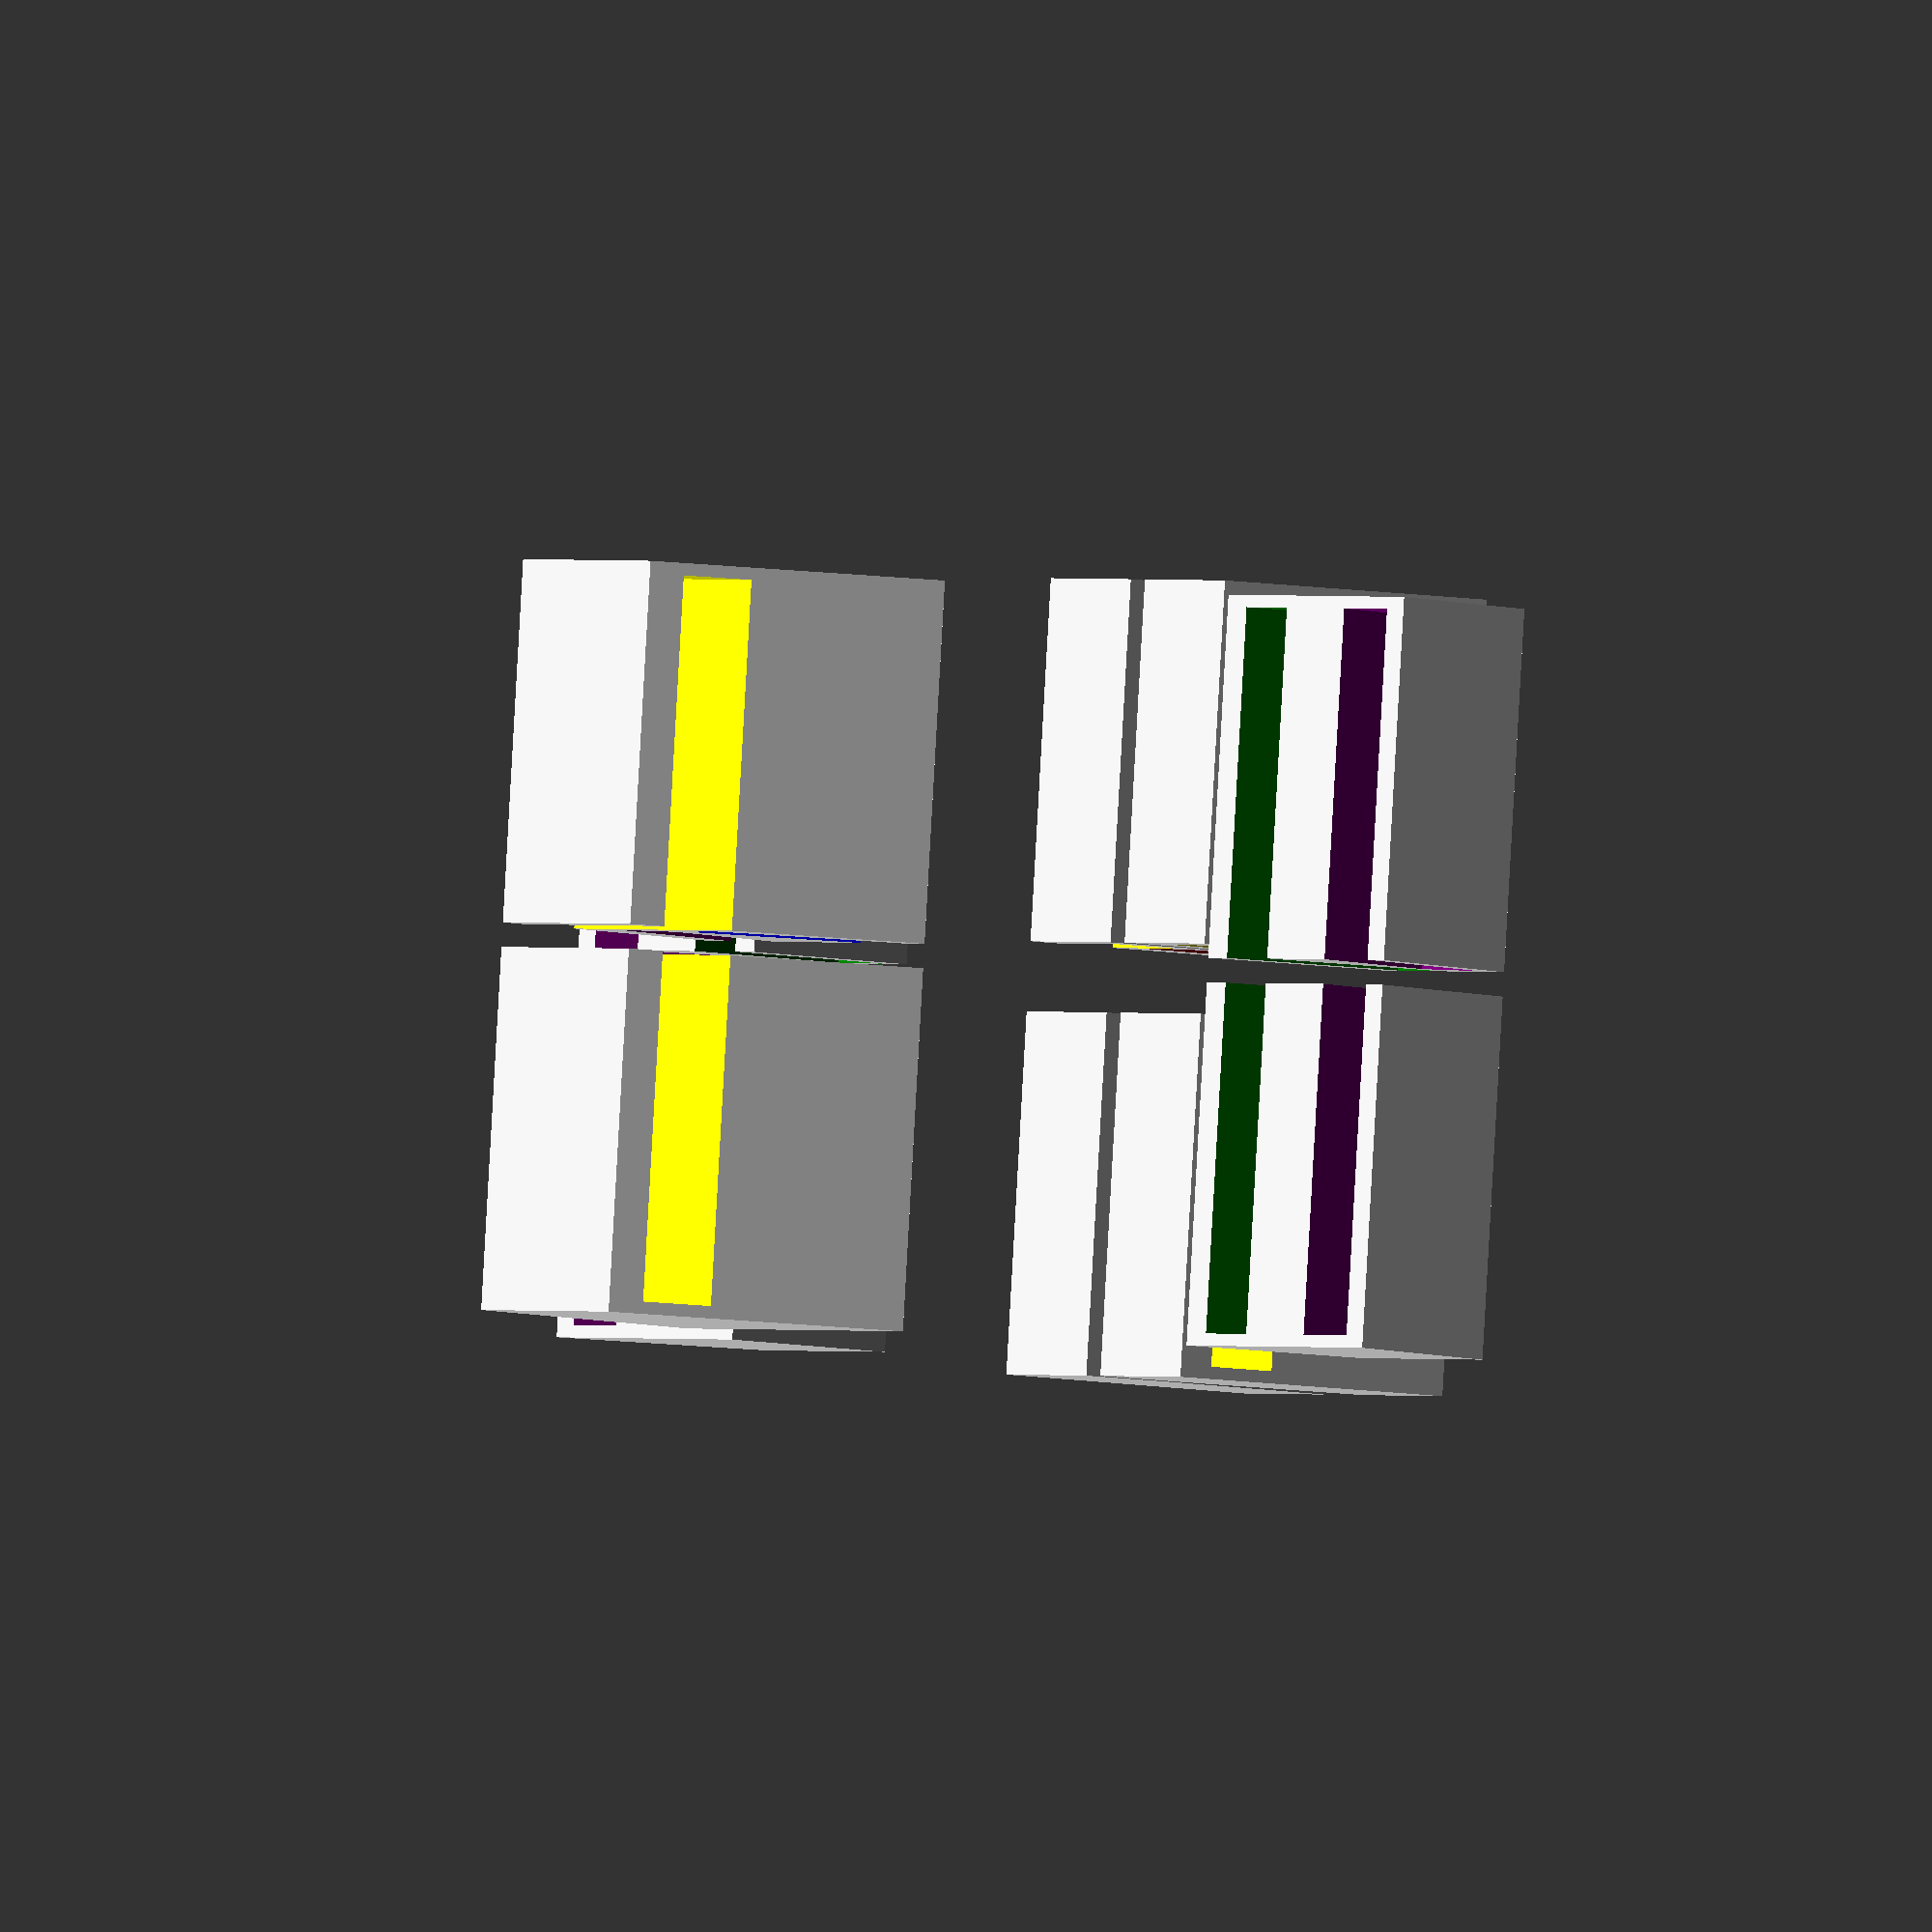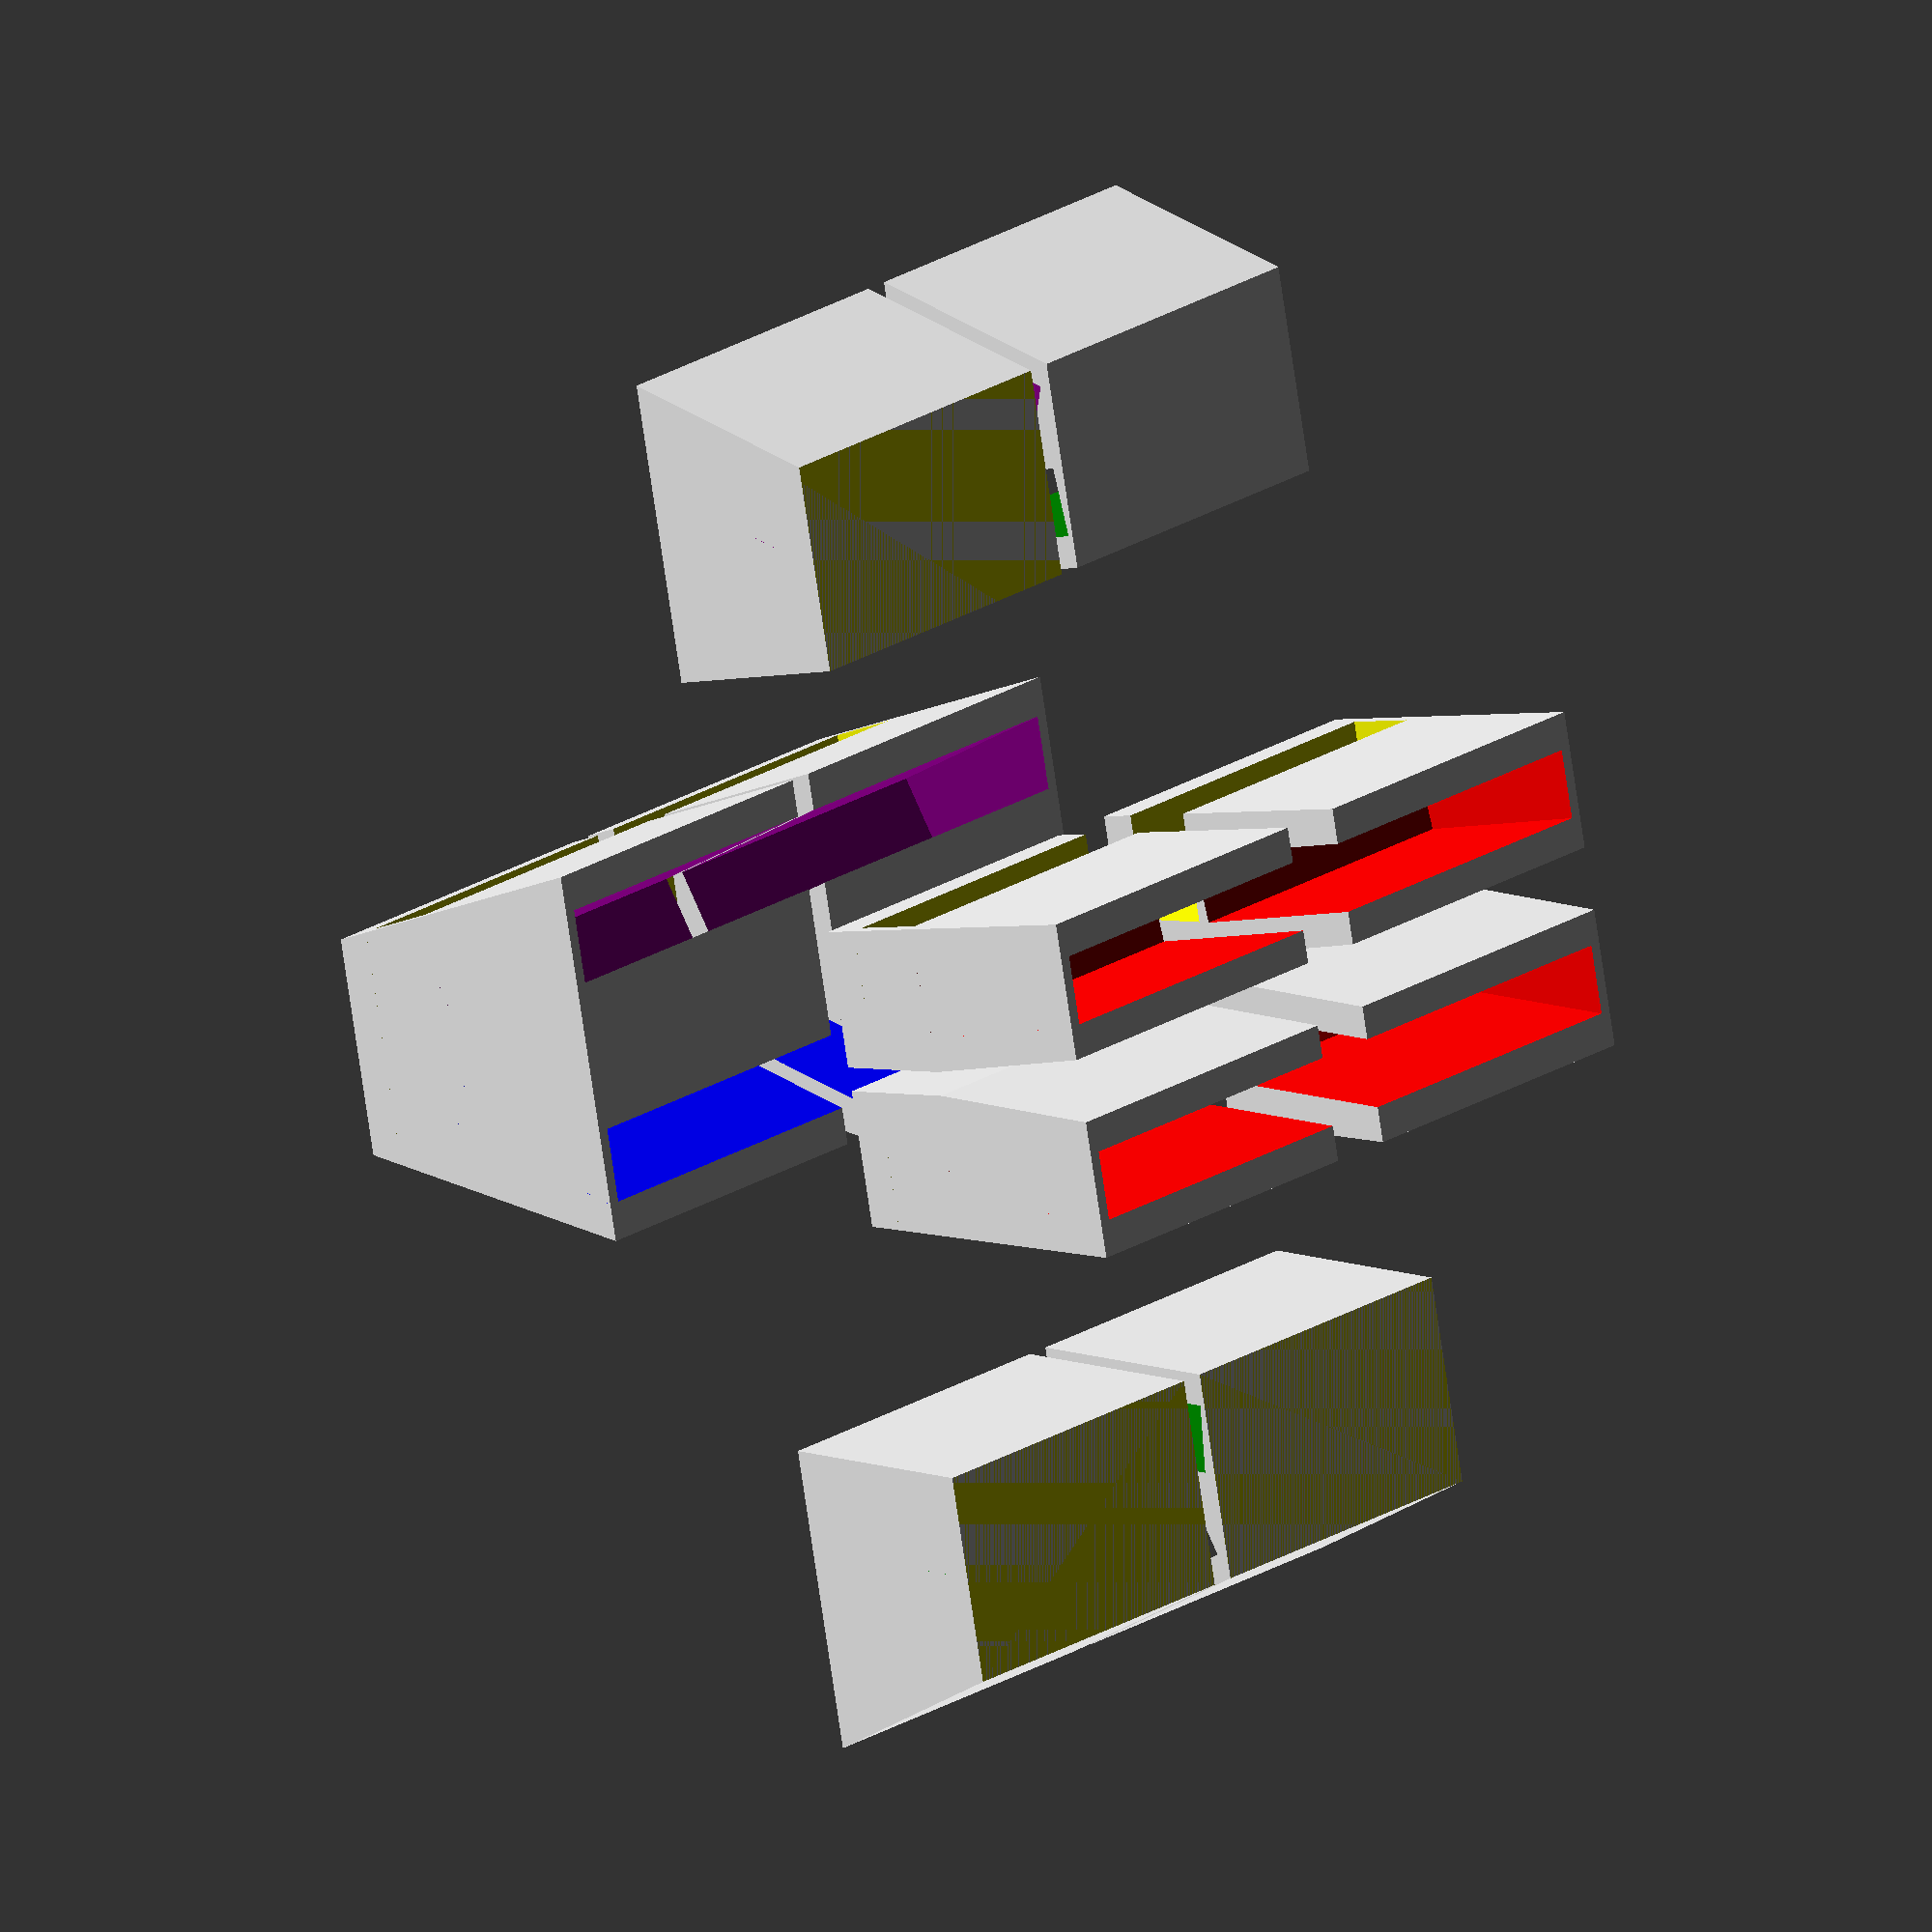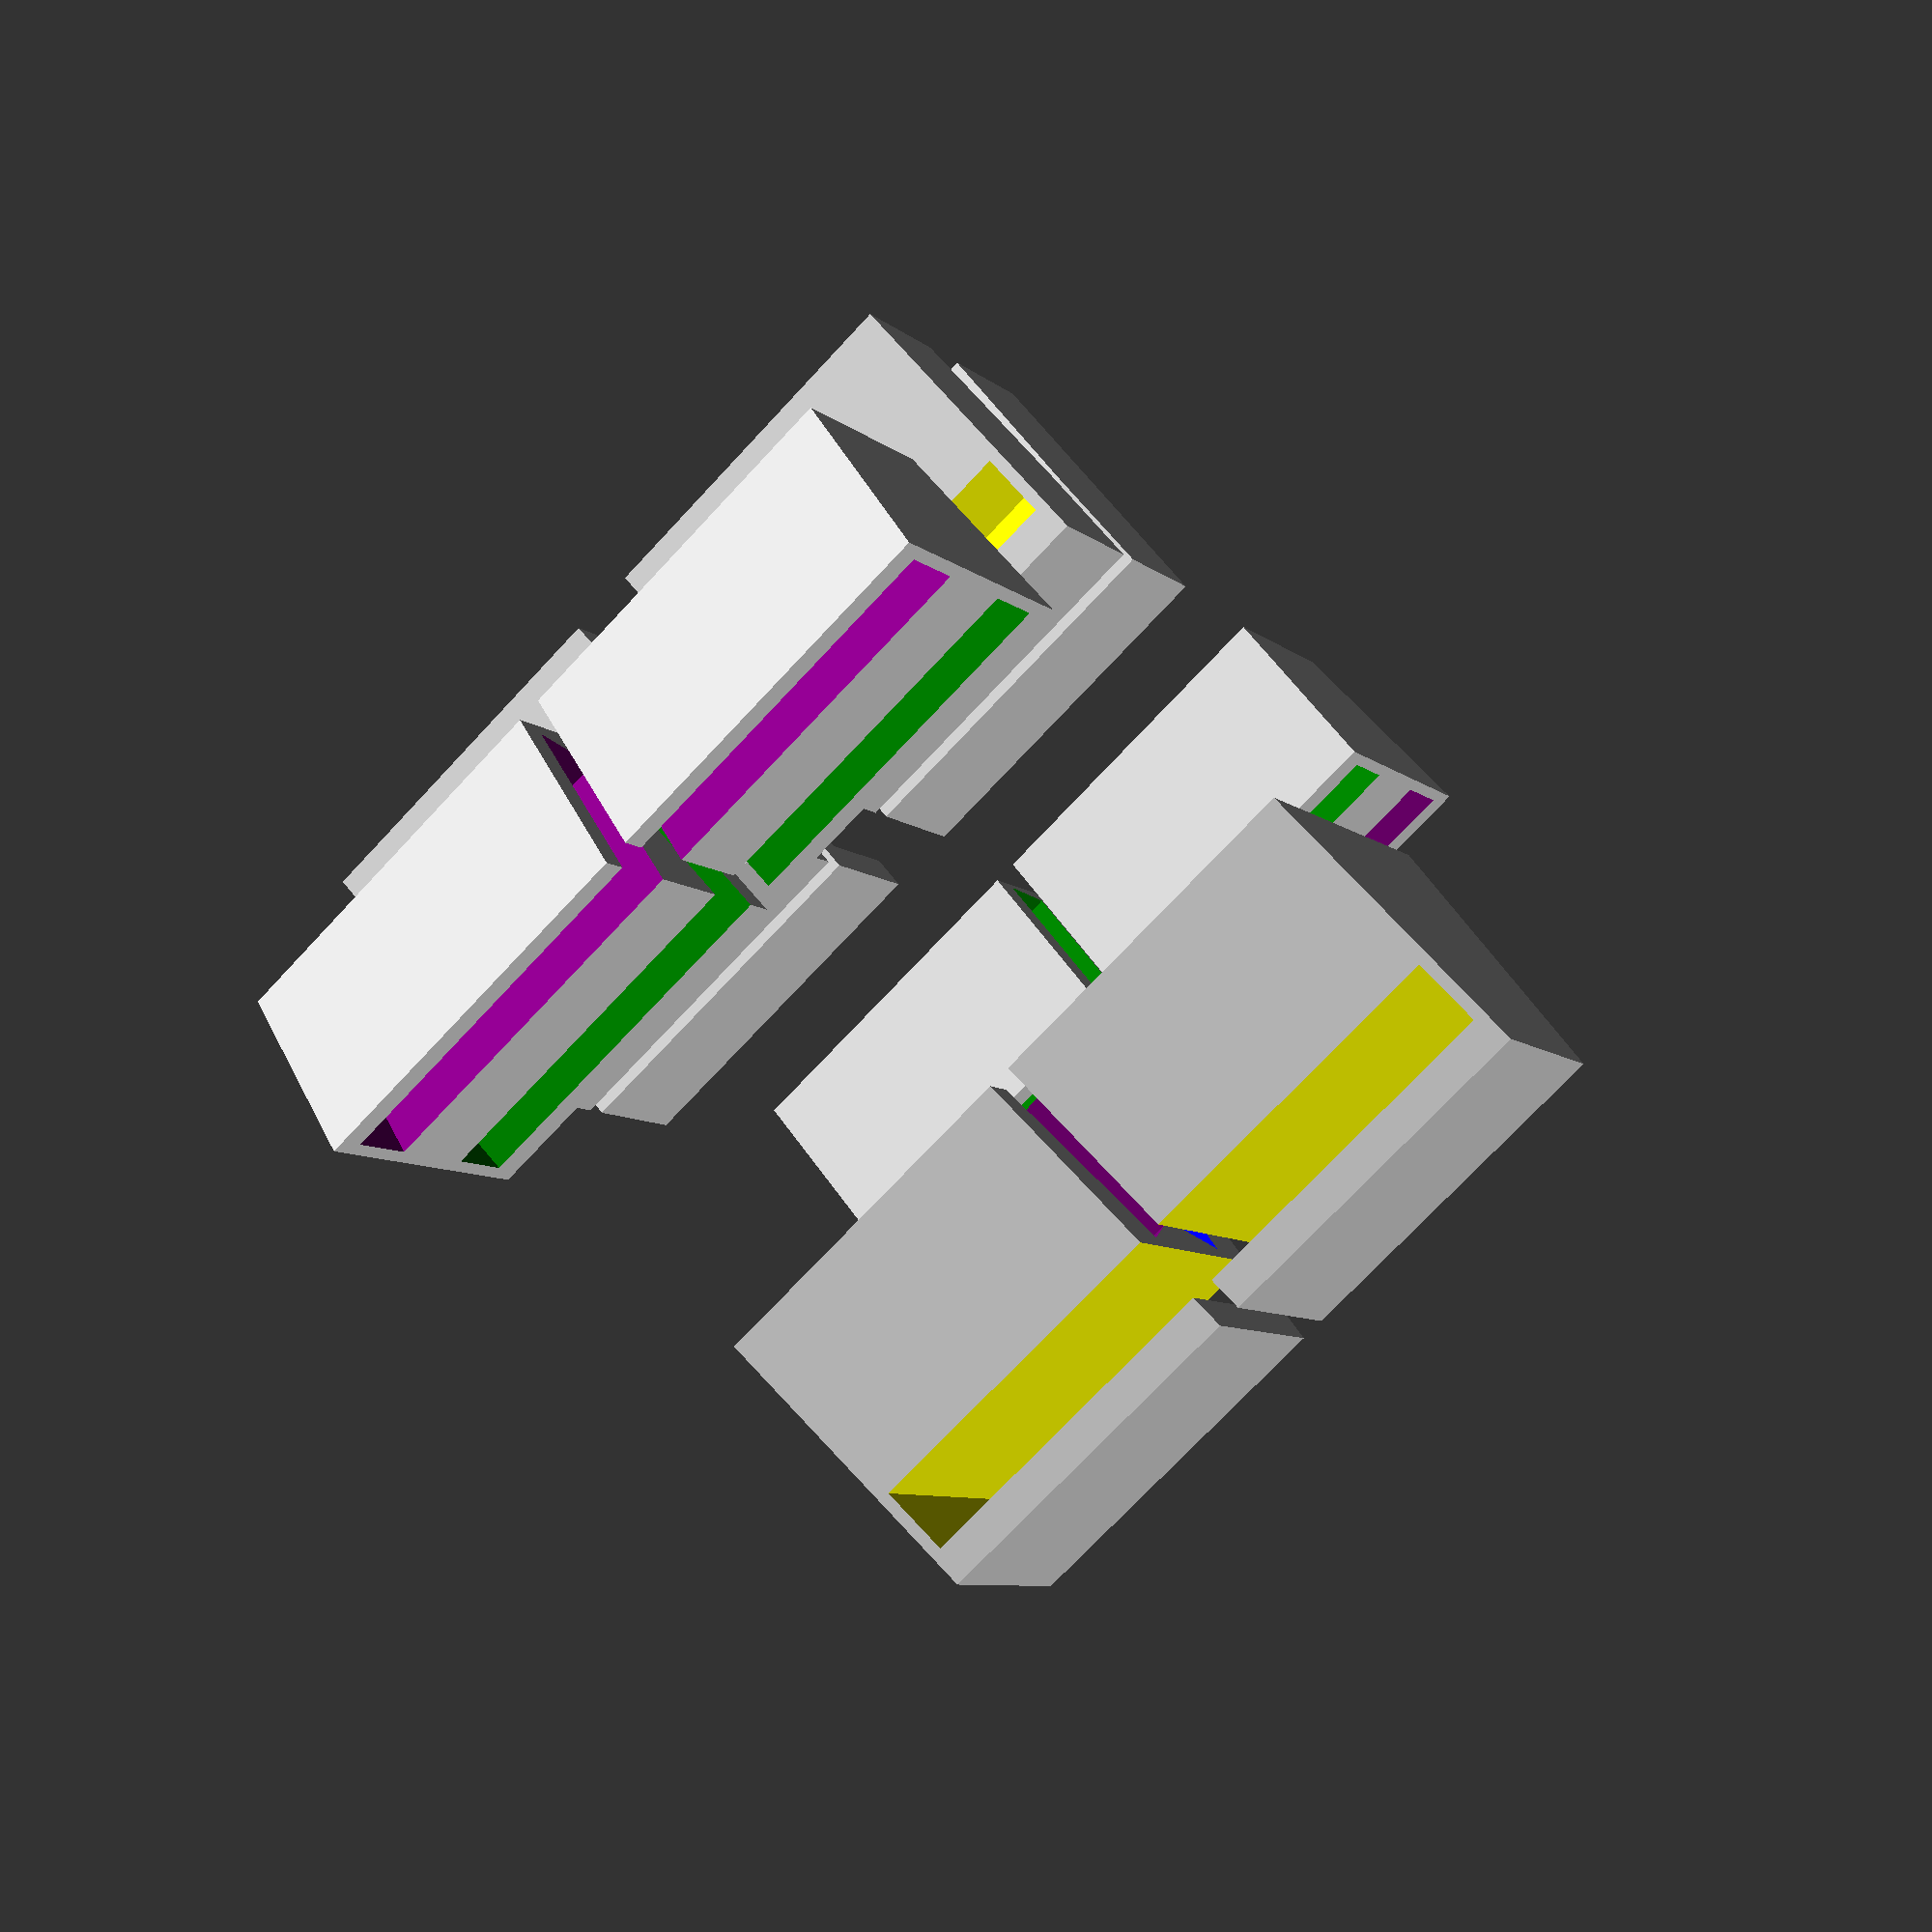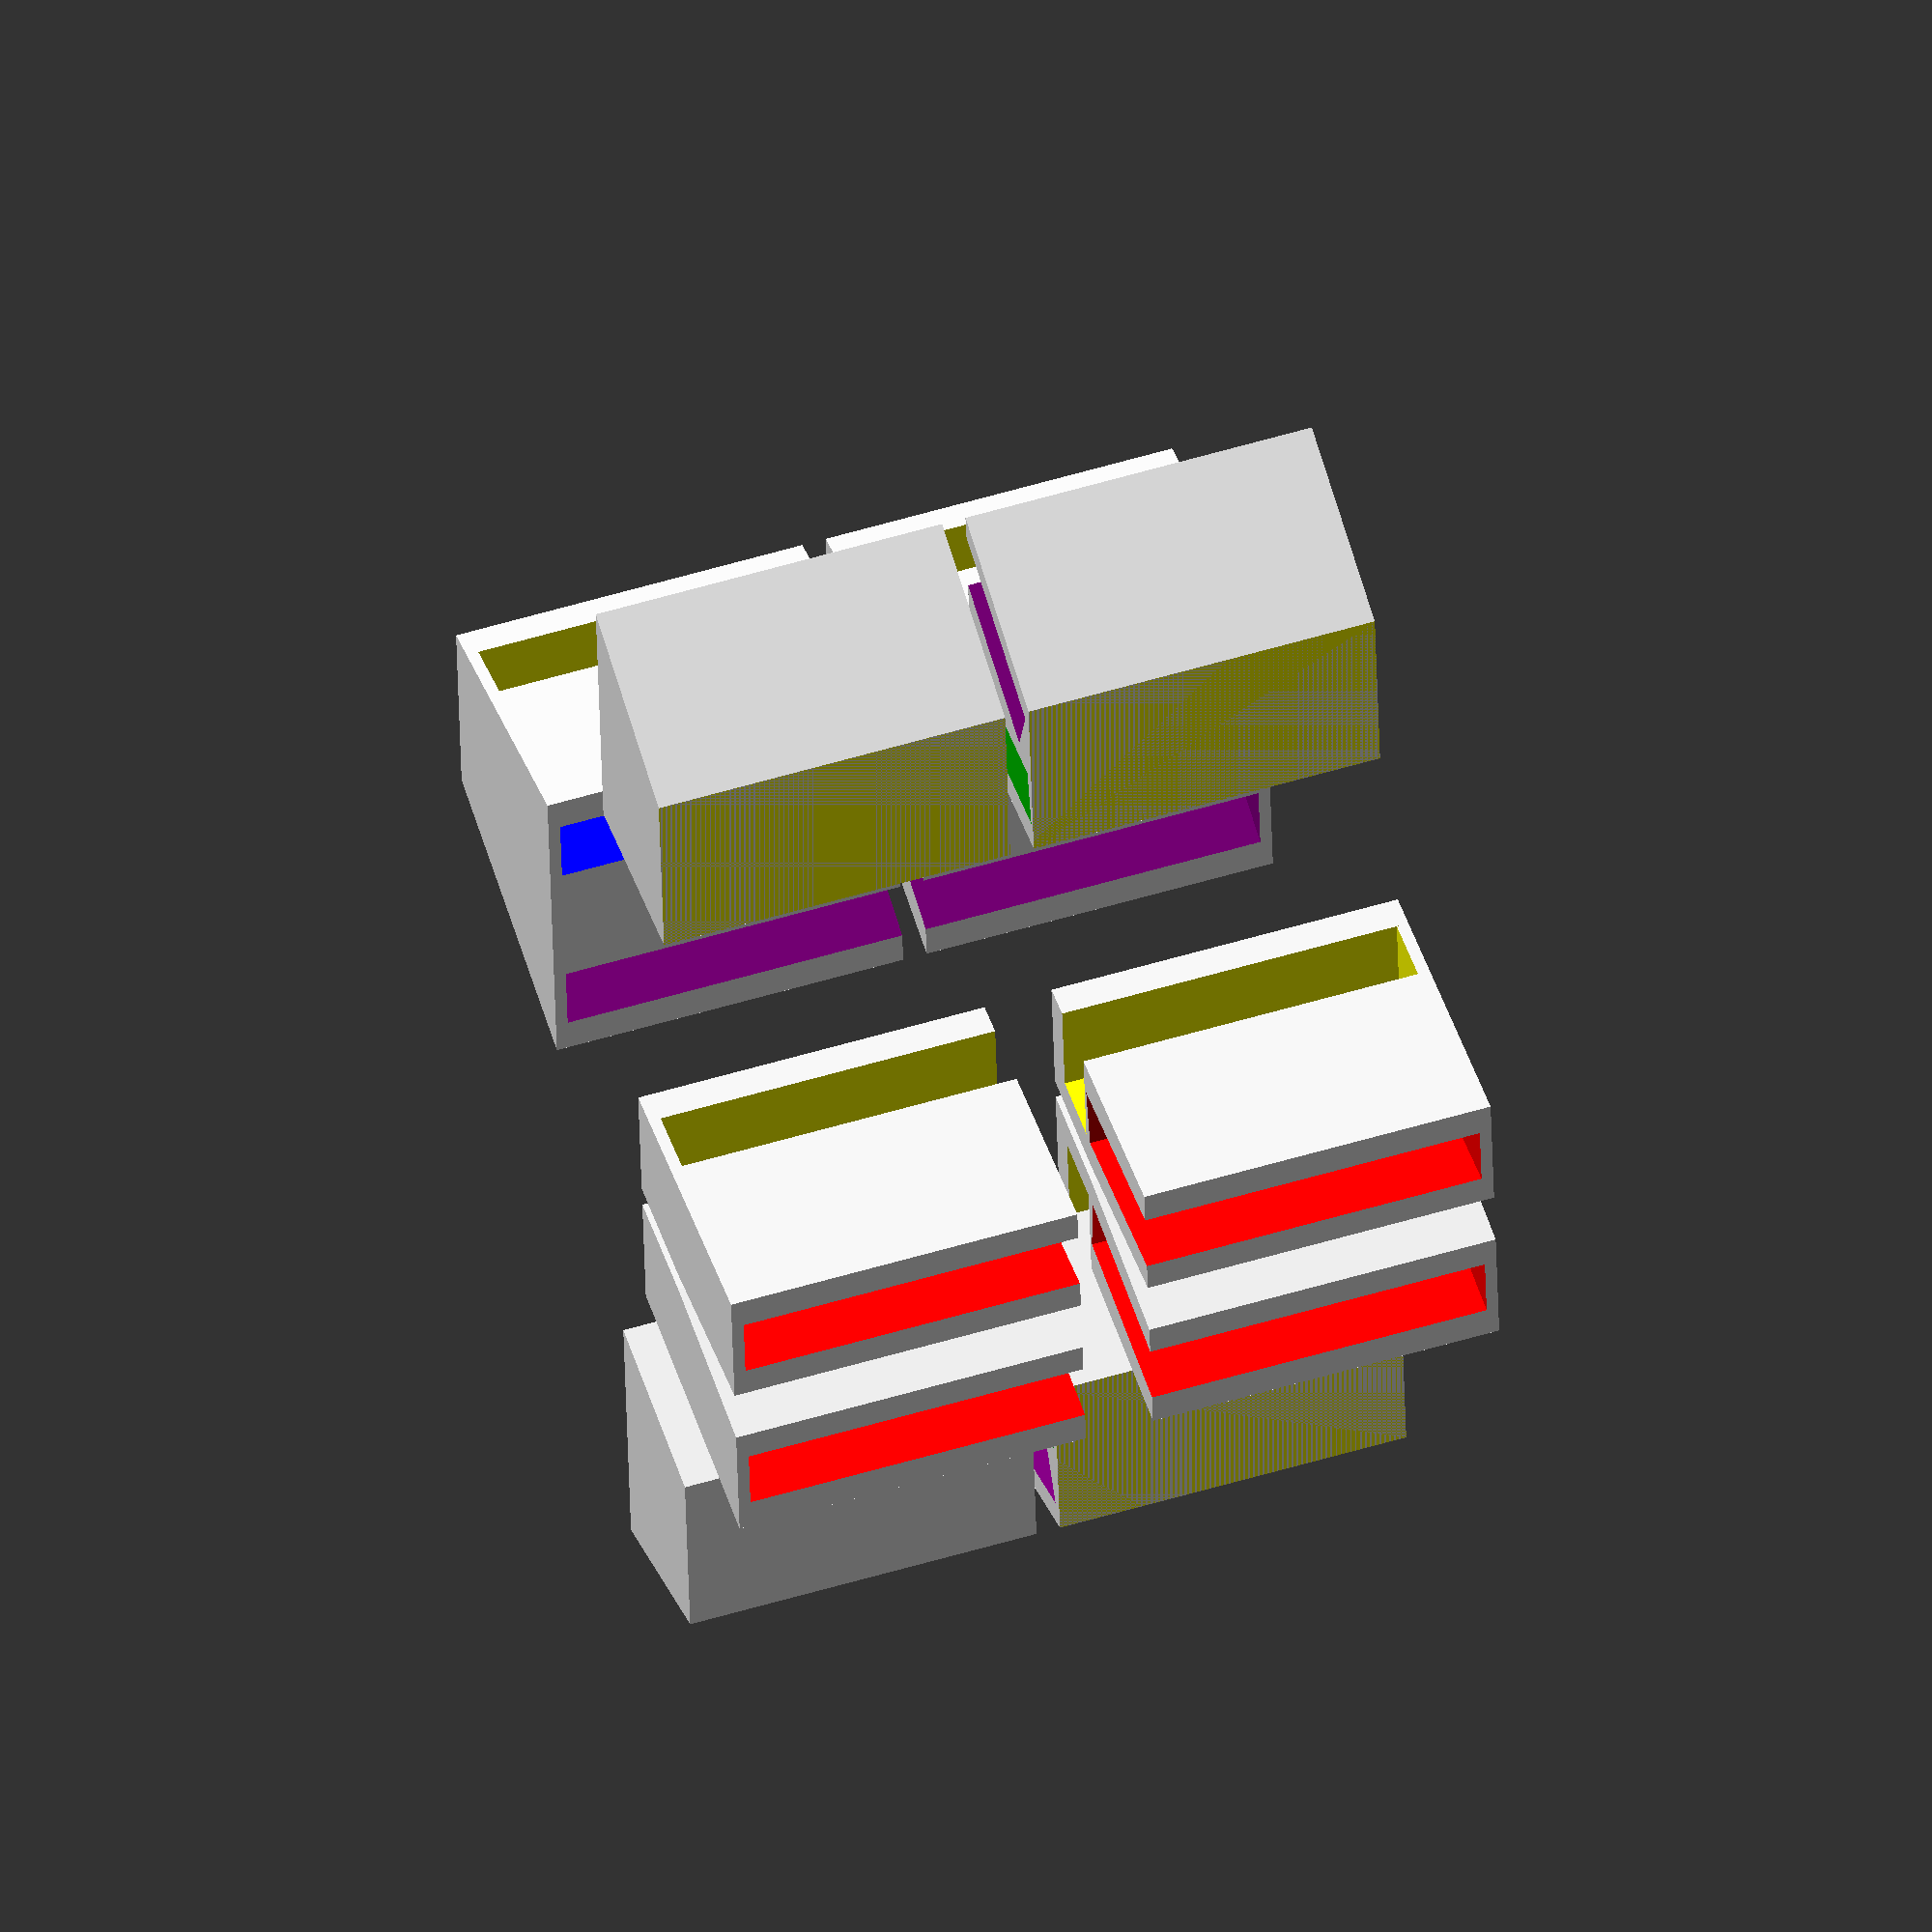
<openscad>
// Display mode
mode = "joinery"; // ["joinery", "bench", "all"]

// Bench dimensions
// (mm)
bench_length=430; // [0:1000]
// (mm)
seating_height=430; // [10:80]
// (mm)
seating_depth=430; // [10:80]

// Boards properties
// Jumbo: http://www.jumbo.ch/fileadmin/user_upload/bilder/services/jumbo_service_total/0714_Decoupe_planches_f.pdf
// (mm)
board_thickness=4; // [1:20]
// (Boards surfacic price (CHF per square meter). Total price echoed when script is ran through OpenScad)
board_surfacic_price=29.50; // [0:100]
// (kg.m^.3) Total boards weight echoed when script is ran through OpenScad)
volumetric_mass_density=450; // kg.m^.3


/* [Hidden] */

// 3D printing properties
// (mm)
min_unsupported_wall_thickness=.7;
min_separation=2; // mm Avoid parts to stick to each other

//Joinery
joint_length=20; //mm
joinery_offset_lengthwise=min_unsupported_wall_thickness; //mm
joinery_thickness=2; //min_unsupported_wall_thickness; //mm
feet_joint_height_coefficient=.025;

// Feet dimensions


// Feet spacing

// Top
// Top-spacing of feet relative to seating_depth
outside_feet_top_spacing_ratio=1;  // [0:1] 
outside_feet_top_spacing=min(seating_depth*outside_feet_top_spacing_ratio,seating_depth-board_thickness);
inside_feet_top_spacing=board_thickness+min_unsupported_wall_thickness; // Depending of way feet are joined to the seating board it might be better to space feet in order to better distribute the weight. Here they are kept together to avoid them sliding toward each other. Spacing is a bit overestimated since it doesn't take angle into account.

// Bottom
outside_feet_bottom_spacing_ratio=.8; 
outside_feet_bottom_spacing=outside_feet_top_spacing*outside_feet_bottom_spacing_ratio;
inside_feet_bottom_spacing=outside_feet_bottom_spacing-2*(board_thickness+min_unsupported_wall_thickness);
average_bottom_spacing=(outside_feet_bottom_spacing+inside_feet_bottom_spacing)/2;
bottom_spacing_delta=(outside_feet_bottom_spacing-inside_feet_bottom_spacing)/2;

// Lenghts
underseat_height=seating_height-board_thickness;
feet_height=underseat_height-2*min_unsupported_wall_thickness;

outside_feet_length_x=(outside_feet_bottom_spacing-outside_feet_top_spacing)/2;
inside_feet_length_x=(inside_feet_bottom_spacing-inside_feet_top_spacing)/2;

outside_feet_angle=atan(feet_height/outside_feet_length_x);
inside_feet_angle=atan(feet_height/inside_feet_length_x);

outside_offset=board_thickness/(2*tan(outside_feet_angle));
inside_offset=board_thickness/(2*tan(inside_feet_angle));

outside_feet_length=sqrt(pow(outside_feet_length_x,2)+pow(feet_height,2))-2*outside_offset;
inside_feet_length=sqrt(pow(inside_feet_length_x,2)+pow(feet_height,2))-2*inside_offset;


module boards(){

	//Seating board
	color("yellow")
	translate([0,0,(seating_height-board_thickness/2)])
	cube([seating_depth,bench_length,board_thickness],center=true);


	//Feet

	// Right outside foot
	color("green")
	translate([(outside_feet_length_x+outside_feet_top_spacing)/2,0,underseat_height/2])
	rotate([0,outside_feet_angle,0])
	cube([outside_feet_length,bench_length,board_thickness],center=true);

	// Left outside foot
	color("red")
	translate([-(outside_feet_length_x+outside_feet_top_spacing)/2,0,underseat_height/2])
	rotate([0,-outside_feet_angle,0])
	cube([outside_feet_length,bench_length,board_thickness],center=true);

	// Right inside foot
	color("purple")
	translate([(inside_feet_length_x+inside_feet_top_spacing)/2,0,underseat_height/2])
	rotate([0,inside_feet_angle,0])
	cube([inside_feet_length,bench_length,board_thickness],center=true);

	// Left inside foot
	color("blue")
	translate([-(inside_feet_length_x+inside_feet_top_spacing)/2,0,underseat_height/2])
	rotate([0,-inside_feet_angle,0])
	cube([inside_feet_length,bench_length,board_thickness],center=true);
}

board_width = seating_depth + 2*(outside_feet_length+inside_feet_length);

module board(){
	translate([feet_bottom_spacing+board_width/2,0,0])
	square([board_width,bench_length],center=true);
}




feet_joint_height=feet_joint_height_coefficient*outside_feet_length+min_unsupported_wall_thickness;

module foot_bottom_joinery(){
	a=[-bottom_spacing_delta/2-(board_thickness/2+joinery_thickness)/sin(inside_feet_angle)+joinery_thickness/tan(inside_feet_angle),0];
	b=[-bottom_spacing_delta/2-(board_thickness/2+joinery_thickness)/sin(inside_feet_angle)+joinery_thickness/tan(inside_feet_angle)-feet_joint_height/tan(inside_feet_angle),feet_joint_height];
	c=[bottom_spacing_delta/2-(board_thickness/2+joinery_thickness)/sin(outside_feet_angle)+joinery_thickness/tan(outside_feet_angle)-feet_joint_height/tan(outside_feet_angle),feet_joint_height];
	d=[bottom_spacing_delta/2-(board_thickness/2+joinery_thickness)/sin(outside_feet_angle)+joinery_thickness/tan(outside_feet_angle),0];
	
	translate([average_bottom_spacing/2,-bench_length/2+joint_length,0])
	rotate([90,0,0])
	
	linear_extrude(joint_length+joinery_offset_lengthwise)
	polygon([a,b,c,d]);
}

top_outside_corner=[-seating_depth/2,-bench_length/2+joint_length,seating_height];

module foot_top_outside_joinery(){
	a=[-joinery_thickness,joinery_thickness];
	b=[board_thickness+joinery_thickness,joinery_thickness];
	c=[board_thickness+joinery_thickness,-board_thickness-min_unsupported_wall_thickness];
	d=[board_thickness+joinery_thickness-feet_joint_height/tan(outside_feet_angle),-feet_joint_height-board_thickness];
	e=[-joinery_thickness-feet_joint_height/tan(outside_feet_angle),-feet_joint_height-board_thickness];
	f=[-joinery_thickness,-board_thickness-min_unsupported_wall_thickness];
	
	translate(top_outside_corner)
	rotate([90,0,0])
	
	linear_extrude(joint_length+joinery_offset_lengthwise)
	polygon([a,b,d,e,f]);

}

// foot_top_outside_joinery();

module foot_top_inside_joinery(){
	a=[-inside_feet_top_spacing/2-(board_thickness/2+joinery_thickness)/sin(inside_feet_angle)+min_unsupported_wall_thickness/tan(inside_feet_angle),joinery_thickness];
	b=[inside_feet_top_spacing/2+(board_thickness/2+joinery_thickness)/sin(inside_feet_angle)-min_unsupported_wall_thickness/tan(inside_feet_angle),joinery_thickness];
	c=[inside_feet_top_spacing/2+(board_thickness/2+joinery_thickness)/sin(inside_feet_angle)-min_unsupported_wall_thickness/tan(inside_feet_angle),-board_thickness];
	d=[inside_feet_top_spacing/2+(board_thickness/2+joinery_thickness)/sin(inside_feet_angle)-min_unsupported_wall_thickness/tan(inside_feet_angle)+feet_joint_height/tan(inside_feet_angle),-feet_joint_height-board_thickness];
	e=[-inside_feet_top_spacing/2-(board_thickness/2+joinery_thickness)/sin(inside_feet_angle)+min_unsupported_wall_thickness/tan(inside_feet_angle)-feet_joint_height/tan(inside_feet_angle),-feet_joint_height-board_thickness];
	f=[-inside_feet_top_spacing/2-(board_thickness/2+joinery_thickness)/sin(inside_feet_angle)+min_unsupported_wall_thickness/tan(inside_feet_angle),-board_thickness];
	translate([0,-bench_length/2+joint_length,seating_height])
	rotate([90,0,0])
	
	linear_extrude(joint_length+joinery_offset_lengthwise)
	polygon([a,b,d,e]);

}

module feet_top_inside_joinery(){
	foot_top_inside_joinery();
	mirror([0,1,0]) foot_top_inside_joinery();
}

module foot_top_inside_joinery_only(){
	difference(){
		foot_top_inside_joinery();
		boards();
	}
}

// foot_top_inside_joinery_only();

module feet_bottom_joinery(){
	foot_bottom_joinery();
	mirror([0,1,0]) foot_bottom_joinery();
	mirror([1,0,0]) foot_bottom_joinery();
	mirror([0,1,0]) mirror([1,0,0]) foot_bottom_joinery();
}

module foot_bottom_joinery_only(){
	difference(){
		foot_bottom_joinery();
		boards();
	}
}
// foot_bottom_joinery_only();

module feet_top_joinery(){
	foot_top_outside_joinery();
	mirror([0,1,0]) foot_top_outside_joinery();
	mirror([1,0,0]) foot_top_outside_joinery();
	mirror([0,1,0]) mirror([1,0,0]) foot_top_outside_joinery();
}

module foot_top_outside_joinery_only(){
	difference(){
		foot_top_outside_joinery();
		boards();
	}
}
// foot_top_outside_joinery_only();

module bench(){
	% feet_bottom_joinery();
	% feet_top_joinery();
	% feet_top_inside_joinery();
	boards();
}


module left_joinery(){
	
	module outside_joinery(){
		translate([-30-average_bottom_spacing/2,bench_length/2-min_unsupported_wall_thickness-joint_length,0])
		foot_bottom_joinery_only();
	
		translate(-top_outside_corner-[-min_unsupported_wall_thickness-min_separation,min_separation,0])
		foot_top_outside_joinery_only();
	}
	outside_joinery();
	
	mirror([1,0,0]) outside_joinery();
	
	module inside_joinery(){
		translate([0,bench_length/2-min_unsupported_wall_thickness-joint_length,-seating_height+board_thickness+feet_joint_height+2*feet_joint_height])
		foot_top_inside_joinery_only();
	}
	inside_joinery();
}

module joinery(){
	left_joinery();
	mirror([0,1,0]) left_joinery();
}



module full(){
		feet_bottom_joinery();
		feet_top_joinery();
		feet_top_inside_joinery();
}

module differentiated(){
	difference(){
	full();
	boards();
}
}

// differentiated();


if (mode == "joinery") {
	joinery(); 
} else if (mode == "bench") { 
	bench(); 
} else {
	bench(); 
	joinery();
}



//Surface, weight & price
surface = bench_length * board_width / 1000000;
price = surface * board_surfacic_price;
volume = surface * board_thickness / 1000;
weight = volume * volumetric_mass_density;

echo(Section_m=board_width/1000);
echo(Surface_m2=surface);
echo(Price_fr=price);
echo(Weight_kg=weight);

</openscad>
<views>
elev=6.3 azim=185.6 roll=55.1 proj=o view=solid
elev=356.6 azim=282.9 roll=130.8 proj=o view=wireframe
elev=297.9 azim=238.6 roll=322.9 proj=p view=wireframe
elev=130.8 azim=271.5 roll=17.8 proj=o view=solid
</views>
